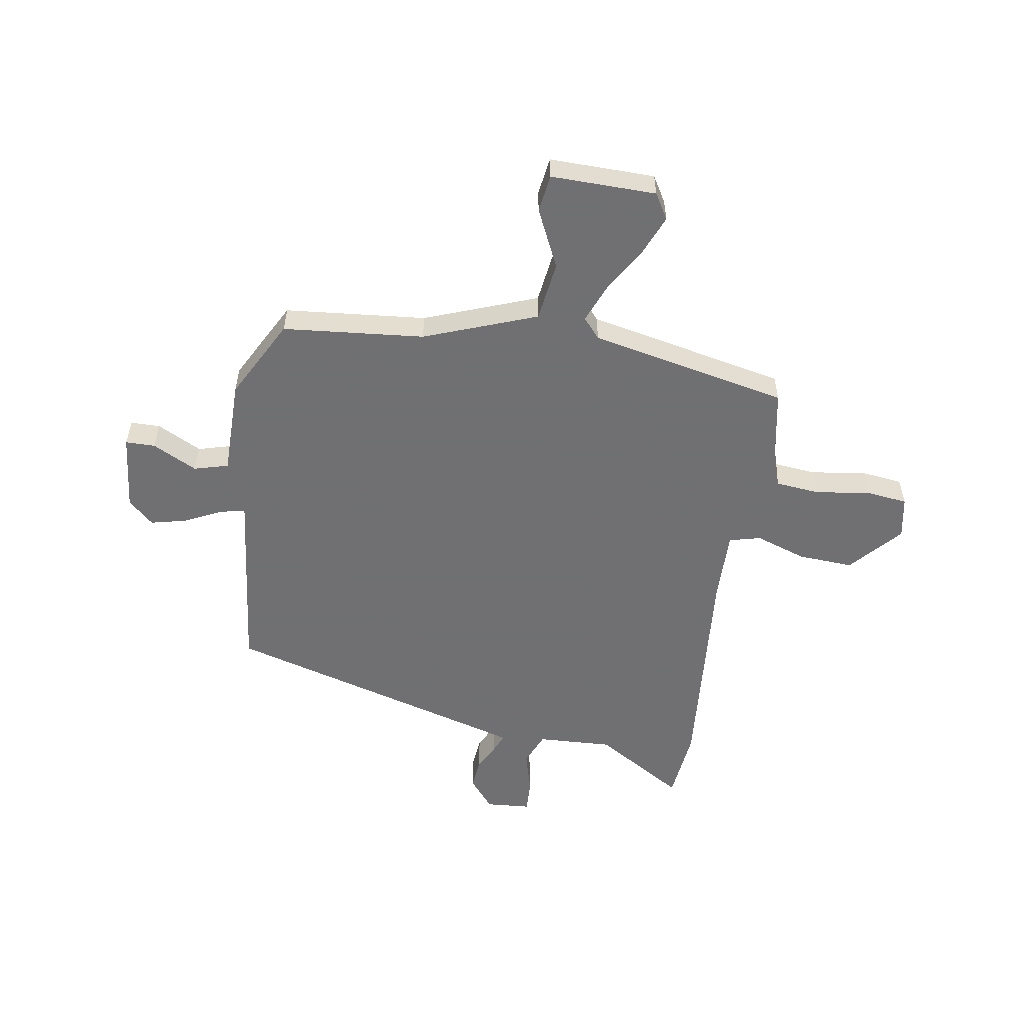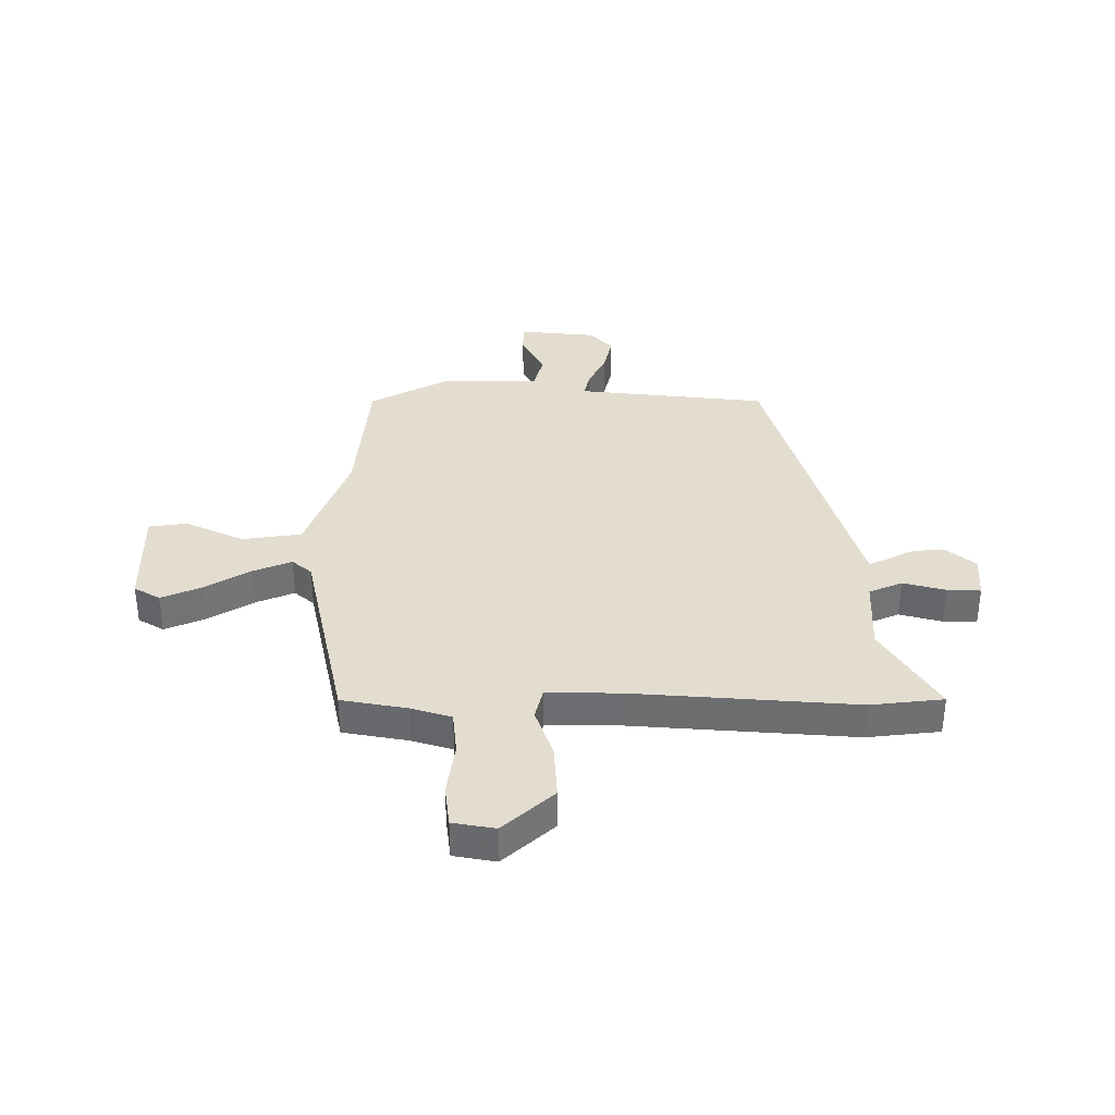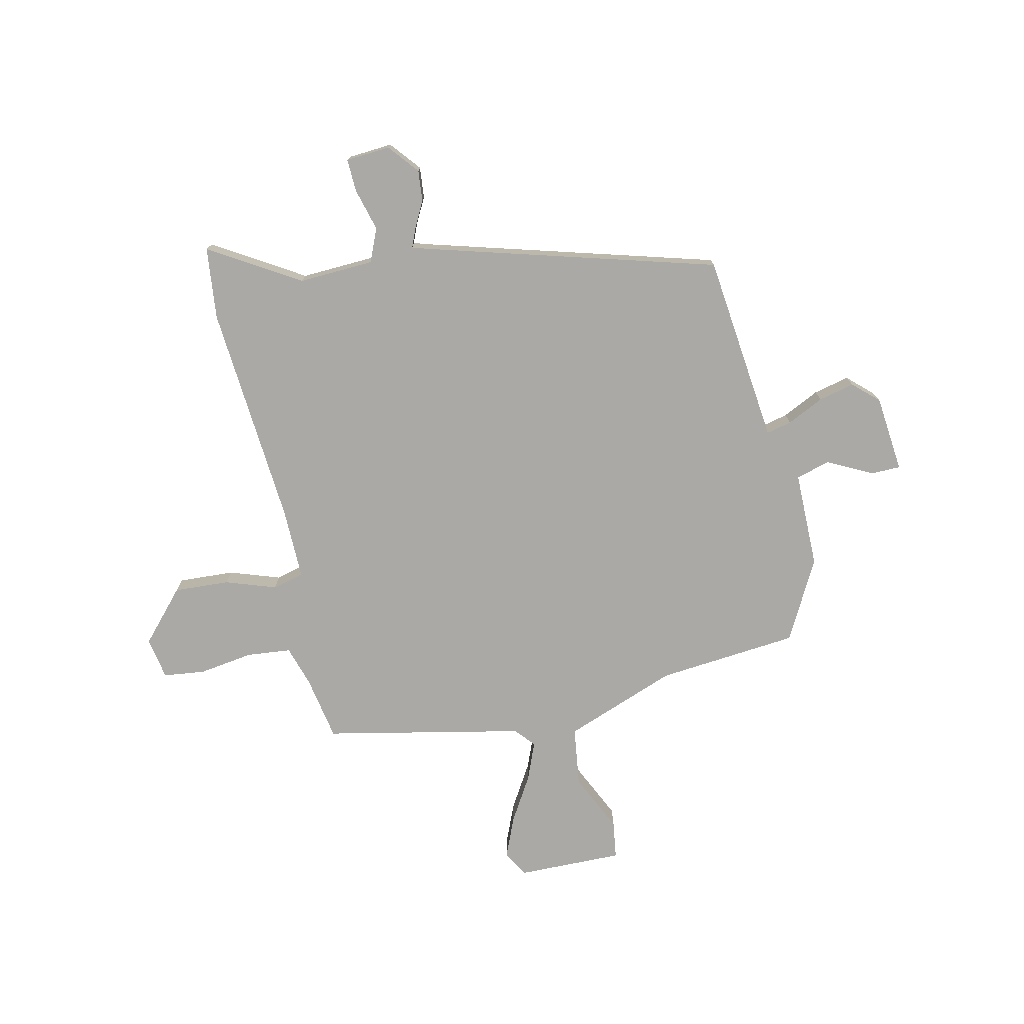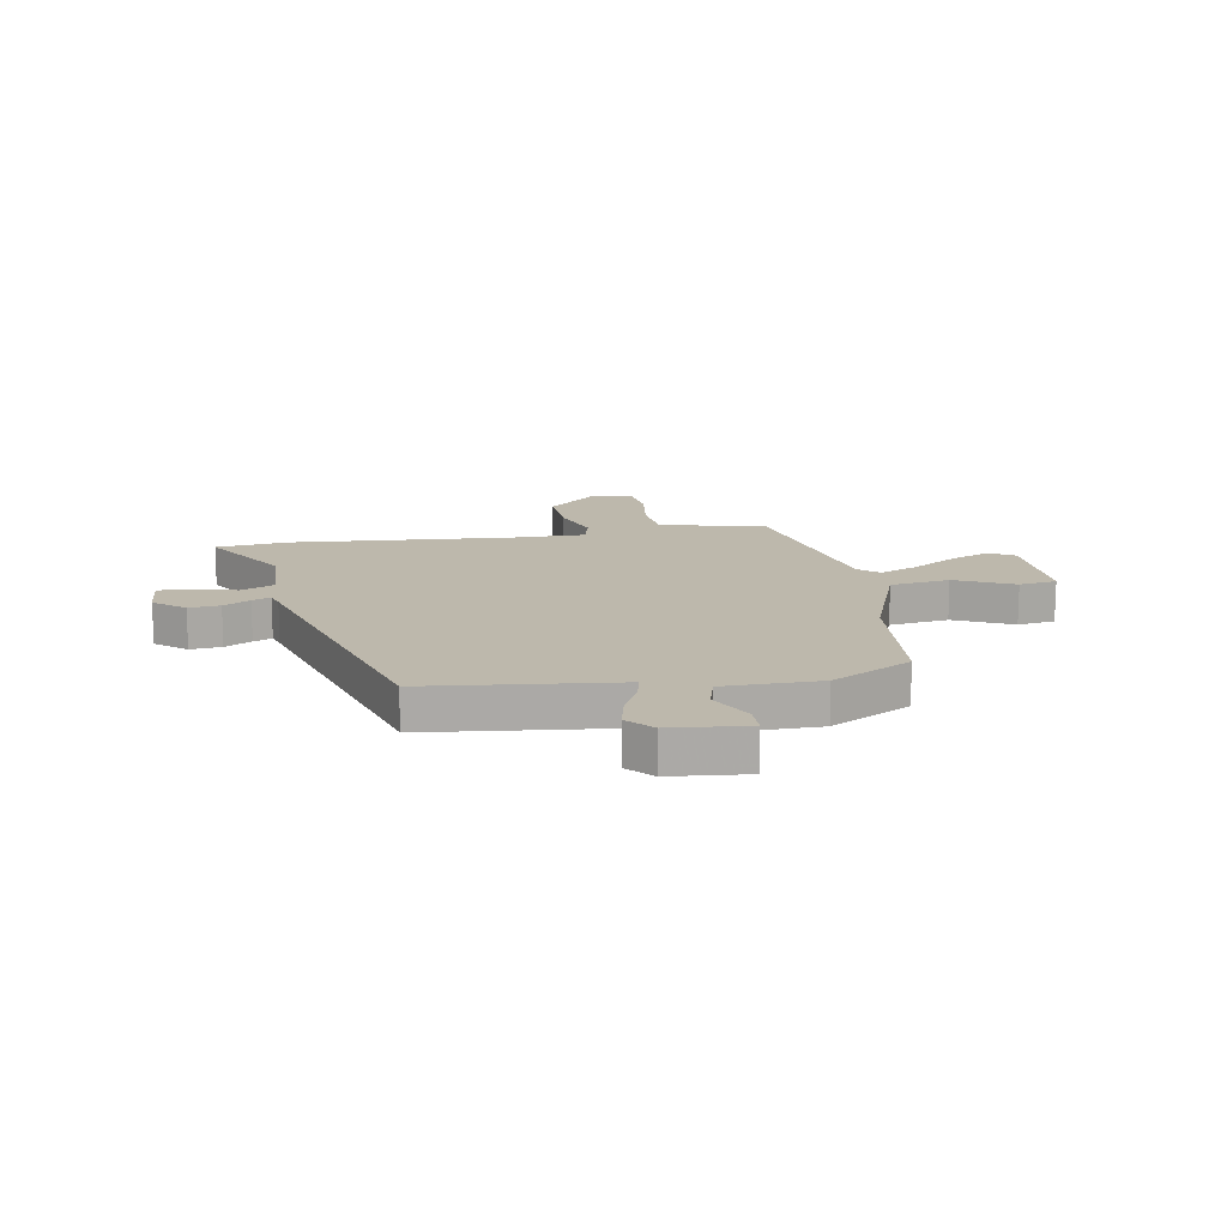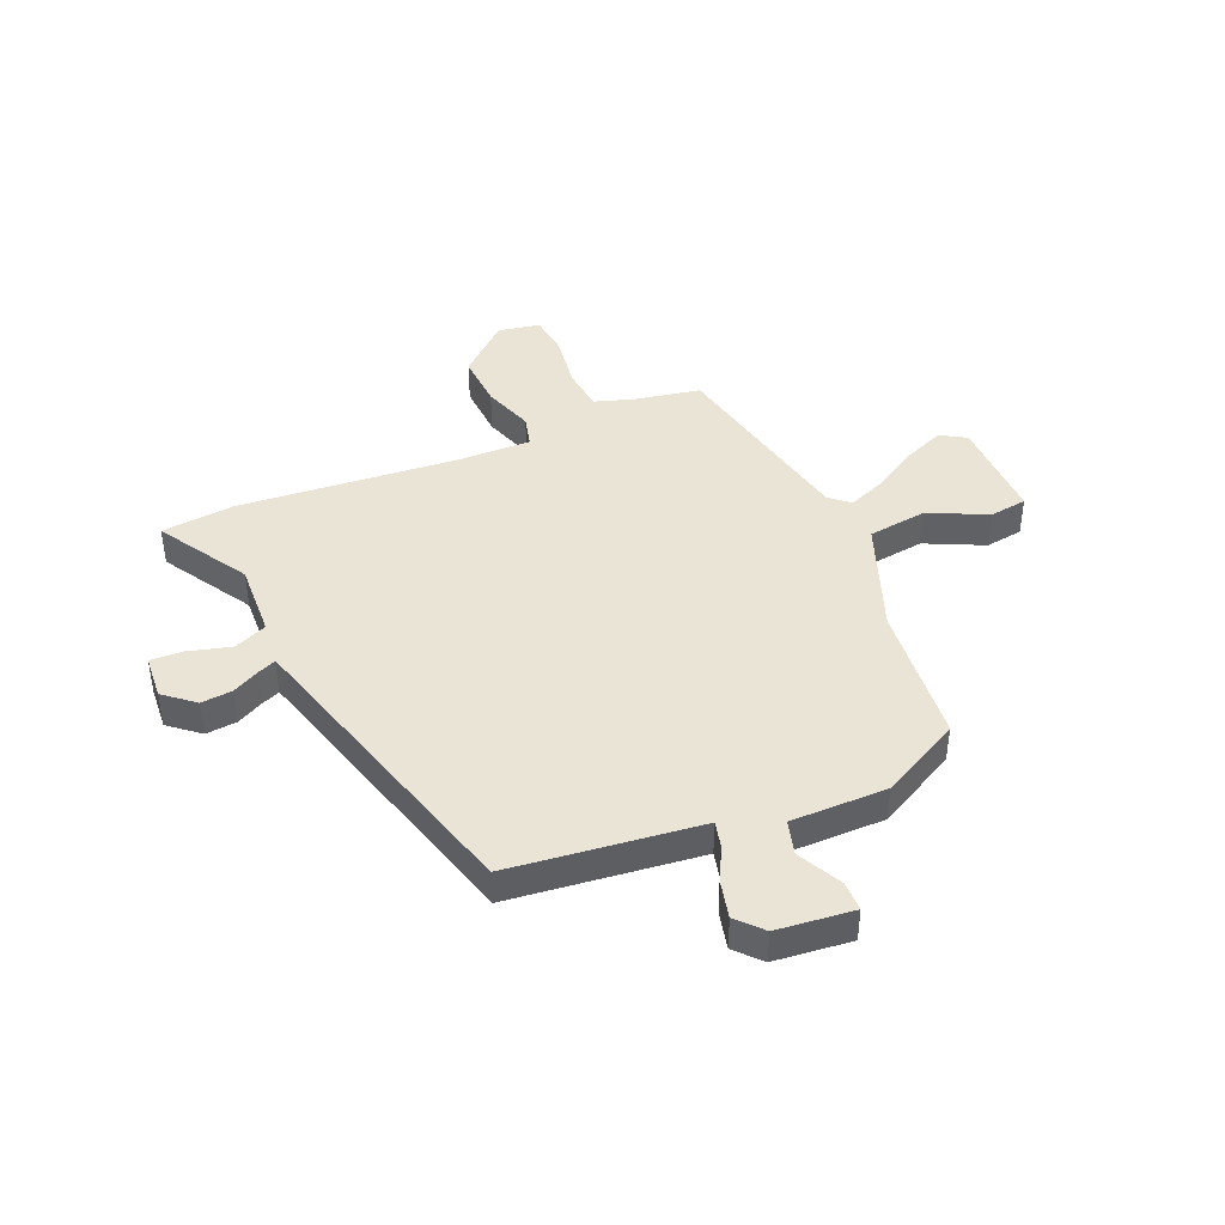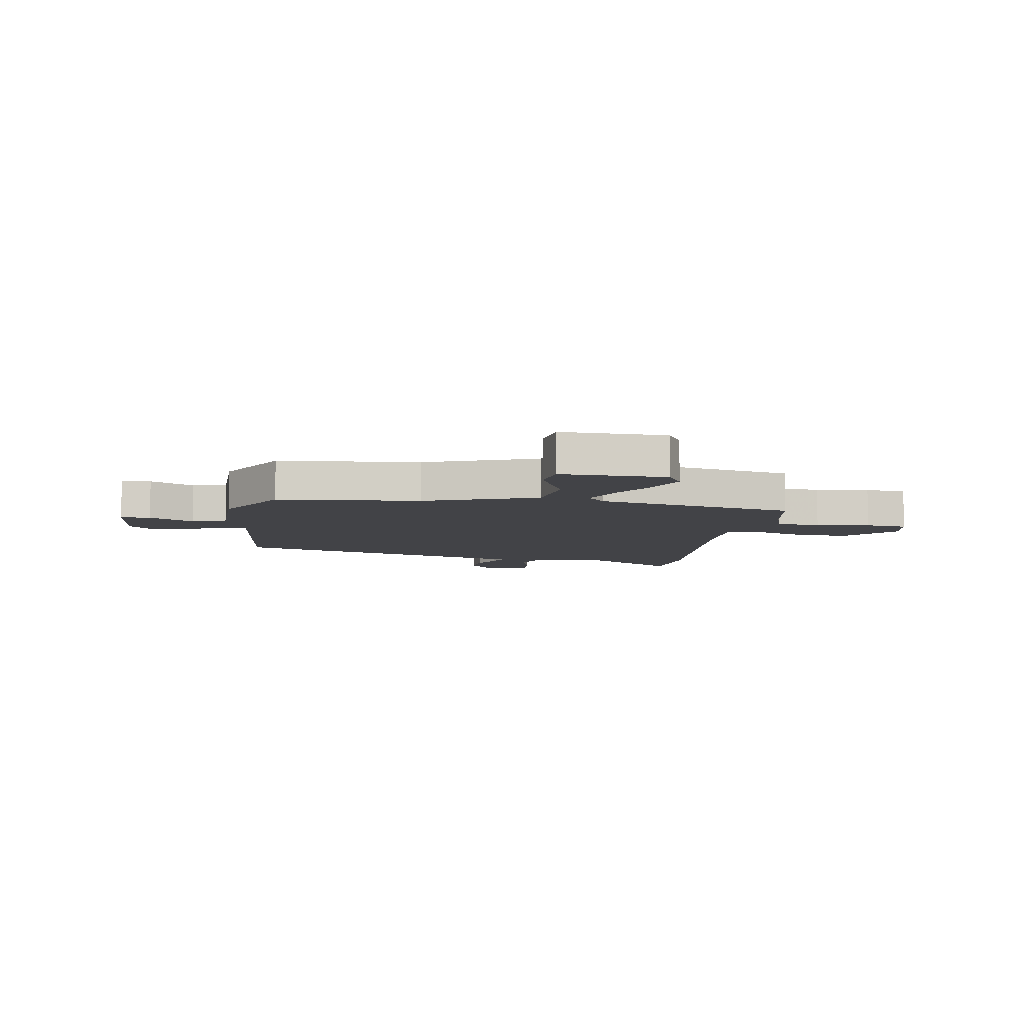
<metadata>
{"format":"obj","ext":"obj","renderer":"f3d","projection":"perspective","resolution":1024,"background":"white","views":[{"elev":-55.0,"azim":-100.6,"up":"+Y"},{"elev":35.6,"azim":-1.7,"up":"+Y"},{"elev":-75.6,"azim":101.1,"up":"+Y"},{"elev":14.7,"azim":168.4,"up":"+Y"},{"elev":42.6,"azim":155.5,"up":"+Y"},{"elev":-7.4,"azim":-100.9,"up":"+Y"}]}
</metadata>
<code>
v 0.429 0.07 0.506
v 0.561 0.07 0.495
v 0.466 0.07 0.329
v 0.476 0.07 0.192
v 0.537 0.07 0.168
v 0.614 0.07 0.191
v 0.674 0.07 0.195
v 0.682 0.07 0.114
v 0.628 0.07 0.067
v 0.571 0.07 0.071
v 0.522 0.07 0.095
v 0.488 0.07 0.108
v 0.479 0.07 0.076
v 0.344 0.07 -0.453
v 0.05 0.07 -0.494
v -0.001 0.07 -0.501
v 0.011 0.07 -0.547
v 0.045 0.07 -0.613
v 0.062 0.07 -0.678
v 0.021 0.07 -0.725
v -0.119 0.07 -0.743
v -0.121 0.07 -0.689
v -0.082 0.07 -0.607
v -0.101 0.07 -0.545
v -0.277 0.07 -0.549
v -0.425 0.07 -0.475
v -0.456 0.07 -0.218
v -0.538 0.07 -0.015
v -0.647 0.07 -0.003
v -0.752 0.07 -0.056
v -0.821 0.07 -0.048
v -0.823 0.07 0.144
v -0.777 0.07 0.173
v -0.702 0.07 0.144
v -0.619 0.07 0.097
v -0.549 0.07 0.071
v -0.514 0.07 0.103
v -0.448 0.07 0.467
v -0.33 0.07 0.492
v -0.257 0.07 0.517
v -0.251 0.07 0.598
v -0.268 0.07 0.696
v -0.261 0.07 0.773
v -0.185 0.07 0.789
v -0.091 0.07 0.709
v -0.094 0.07 0.608
v -0.123 0.07 0.515
v -0.107 0.07 0.458
v 0.023 0.07 0.463
v 0.429 0 0.506
v 0.561 0 0.495
v 0.466 0 0.329
v 0.476 0 0.192
v 0.537 0 0.168
v 0.614 0 0.191
v 0.674 0 0.195
v 0.682 0 0.114
v 0.628 0 0.067
v 0.571 0 0.071
v 0.522 0 0.095
v 0.488 0 0.108
v 0.479 0 0.076
v 0.344 0 -0.453
v 0.05 0 -0.494
v -0.001 0 -0.501
v 0.011 0 -0.547
v 0.045 0 -0.613
v 0.062 0 -0.678
v 0.021 0 -0.725
v -0.119 0 -0.743
v -0.121 0 -0.689
v -0.082 0 -0.607
v -0.101 0 -0.545
v -0.277 0 -0.549
v -0.425 0 -0.475
v -0.456 0 -0.218
v -0.538 0 -0.015
v -0.647 0 -0.003
v -0.752 0 -0.056
v -0.821 0 -0.048
v -0.823 0 0.144
v -0.777 0 0.173
v -0.702 0 0.144
v -0.619 0 0.097
v -0.549 0 0.071
v -0.514 0 0.103
v -0.448 0 0.467
v -0.33 0 0.492
v -0.257 0 0.517
v -0.251 0 0.598
v -0.268 0 0.696
v -0.261 0 0.773
v -0.185 0 0.789
v -0.091 0 0.709
v -0.094 0 0.608
v -0.123 0 0.515
v -0.107 0 0.458
v 0.023 0 0.463
f 44 45 46 47
f 42 43 44 47
f 41 42 47 48
f 40 41 48
f 39 40 48
f 37 38 39 48
f 36 37 48 49
f 32 33 34 35
f 32 35 36
f 29 30 31 32
f 28 29 32 36
f 27 28 36 49
f 24 25 26 27
f 20 21 22 23
f 20 23 24
f 17 18 19 20
f 16 17 20 24
f 13 14 15 16
f 12 13 16 24
f 8 9 10 11
f 8 11 12
f 5 6 7 8
f 5 8 12
f 4 5 12 24
f 49 1 2 3
f 24 27 49
f 3 4 24 49
f 96 95 94 93
f 96 93 92 91
f 97 96 91 90
f 97 90 89
f 97 89 88
f 97 88 87 86
f 98 97 86 85
f 84 83 82 81
f 85 84 81
f 81 80 79 78
f 85 81 78 77
f 98 85 77 76
f 76 75 74 73
f 72 71 70 69
f 73 72 69
f 69 68 67 66
f 73 69 66 65
f 65 64 63 62
f 73 65 62 61
f 60 59 58 57
f 61 60 57
f 57 56 55 54
f 61 57 54
f 73 61 54 53
f 52 51 50 98
f 98 76 73
f 98 73 53 52
f 1 50 51 2
f 2 51 52 3
f 3 52 53 4
f 4 53 54 5
f 5 54 55 6
f 6 55 56 7
f 7 56 57 8
f 8 57 58 9
f 9 58 59 10
f 10 59 60 11
f 11 60 61 12
f 12 61 62 13
f 13 62 63 14
f 14 63 64 15
f 15 64 65 16
f 16 65 66 17
f 17 66 67 18
f 18 67 68 19
f 19 68 69 20
f 20 69 70 21
f 21 70 71 22
f 22 71 72 23
f 23 72 73 24
f 24 73 74 25
f 25 74 75 26
f 26 75 76 27
f 27 76 77 28
f 28 77 78 29
f 29 78 79 30
f 30 79 80 31
f 31 80 81 32
f 32 81 82 33
f 33 82 83 34
f 34 83 84 35
f 35 84 85 36
f 36 85 86 37
f 37 86 87 38
f 38 87 88 39
f 39 88 89 40
f 40 89 90 41
f 41 90 91 42
f 42 91 92 43
f 43 92 93 44
f 44 93 94 45
f 45 94 95 46
f 46 95 96 47
f 47 96 97 48
f 48 97 98 49
f 49 98 50 1

</code>
